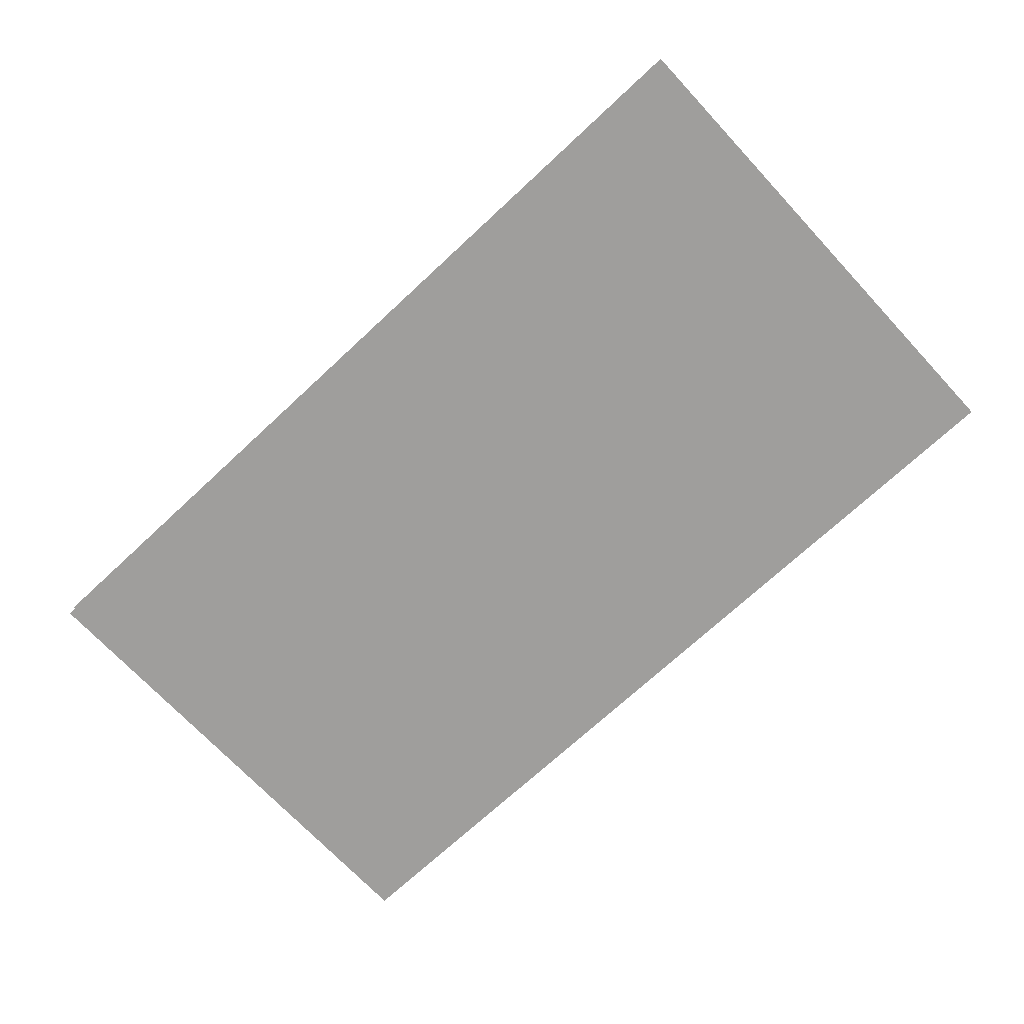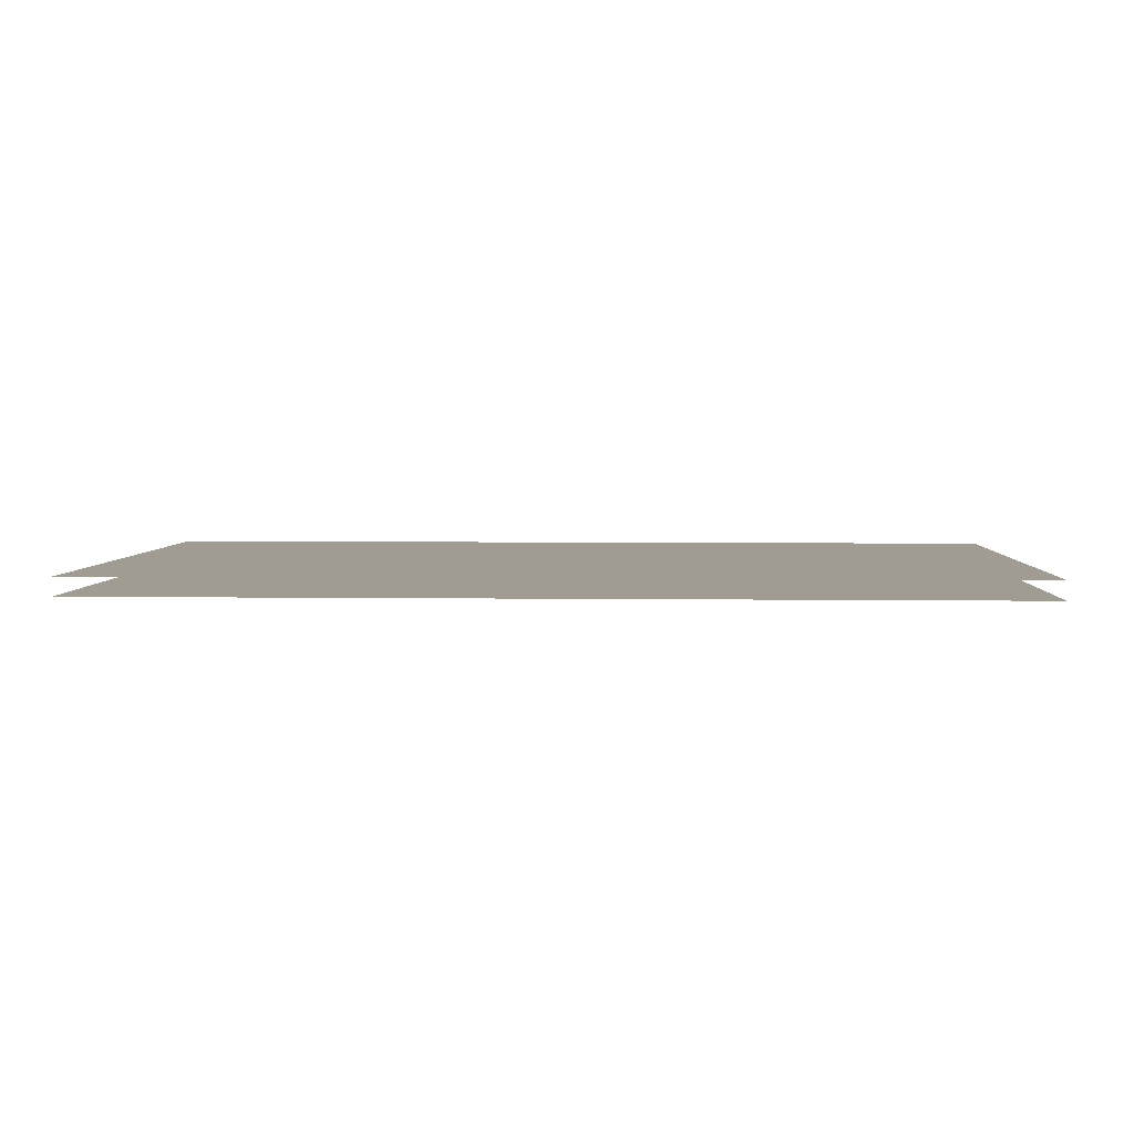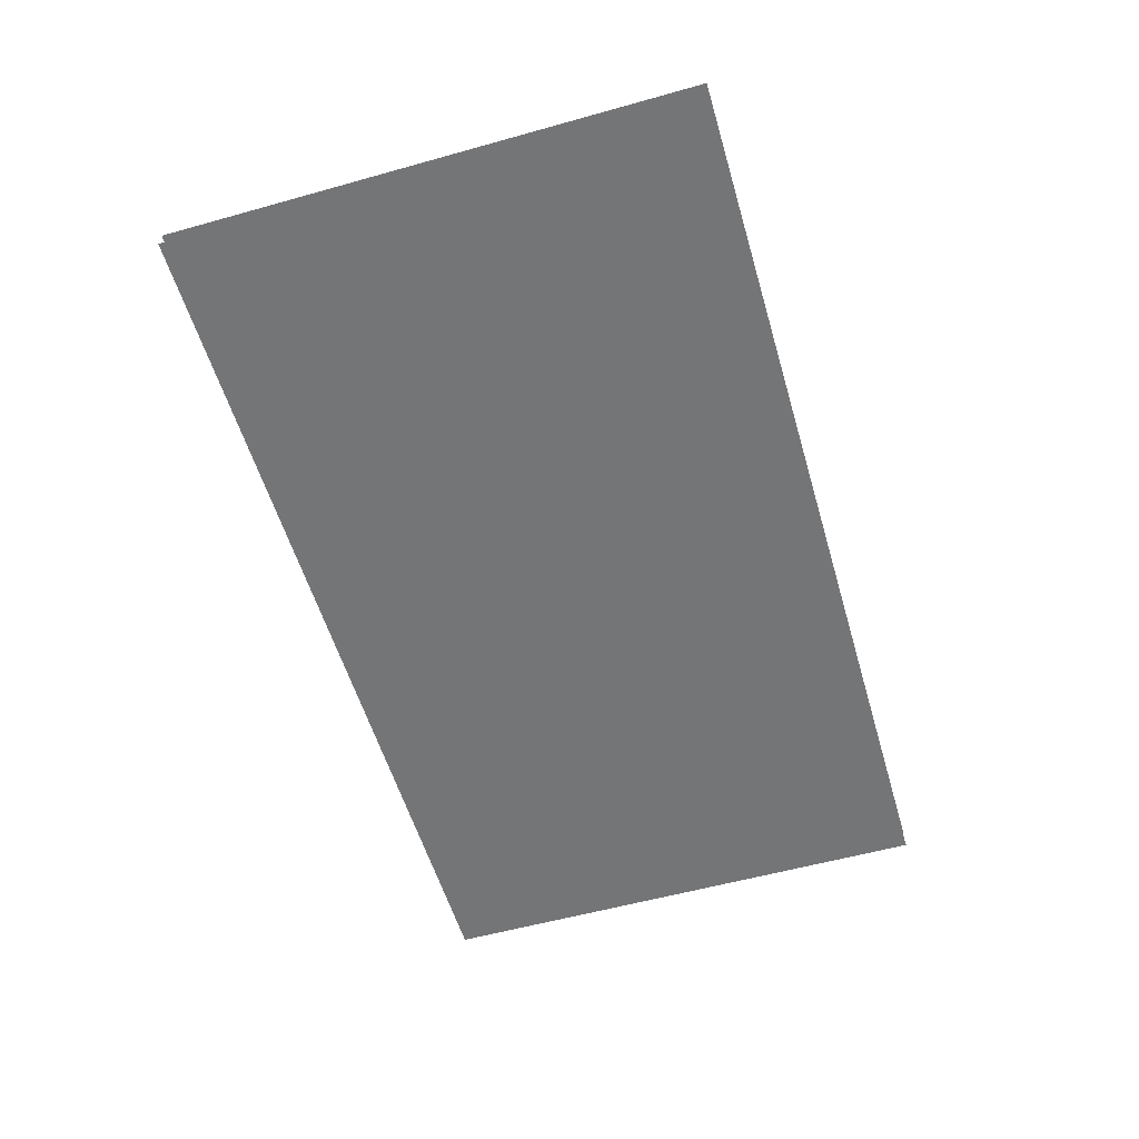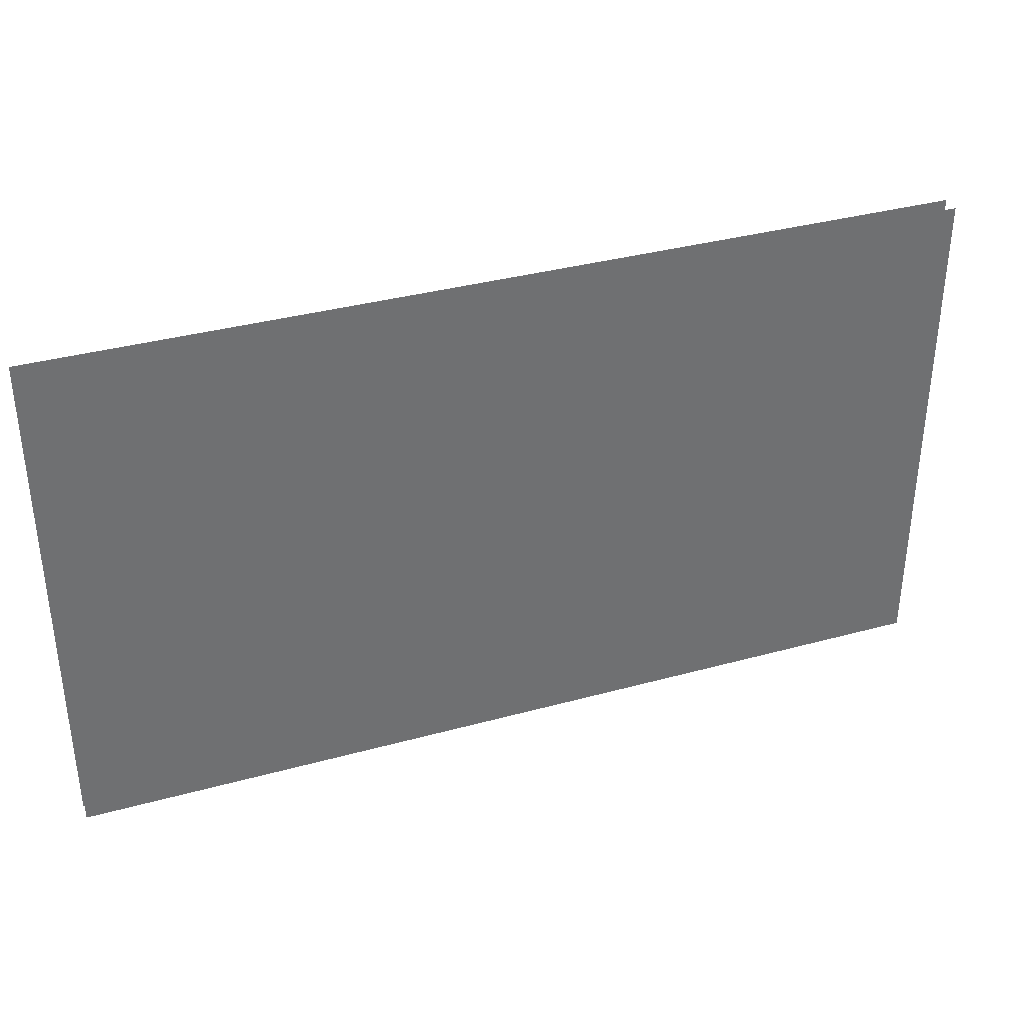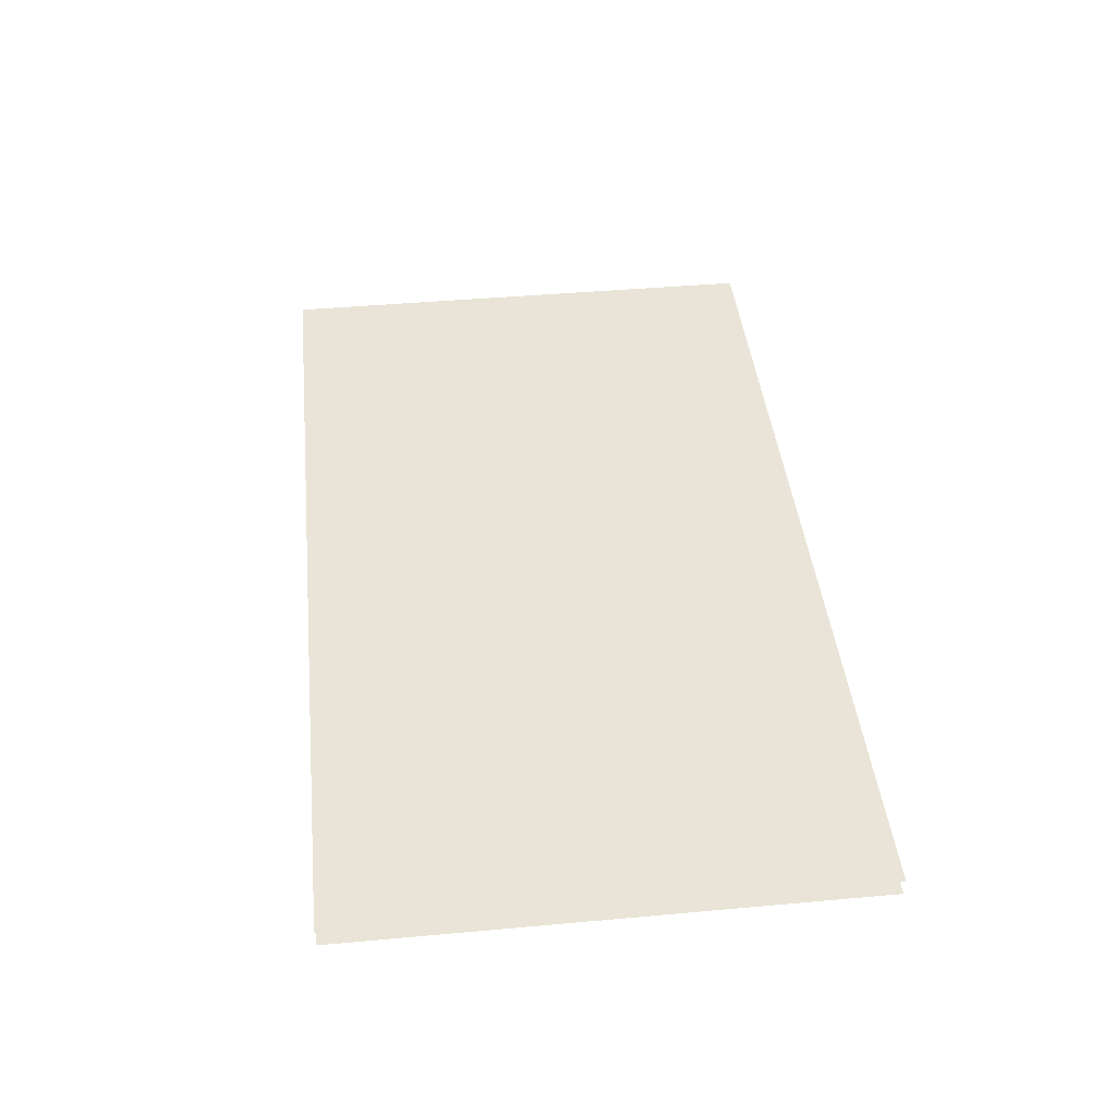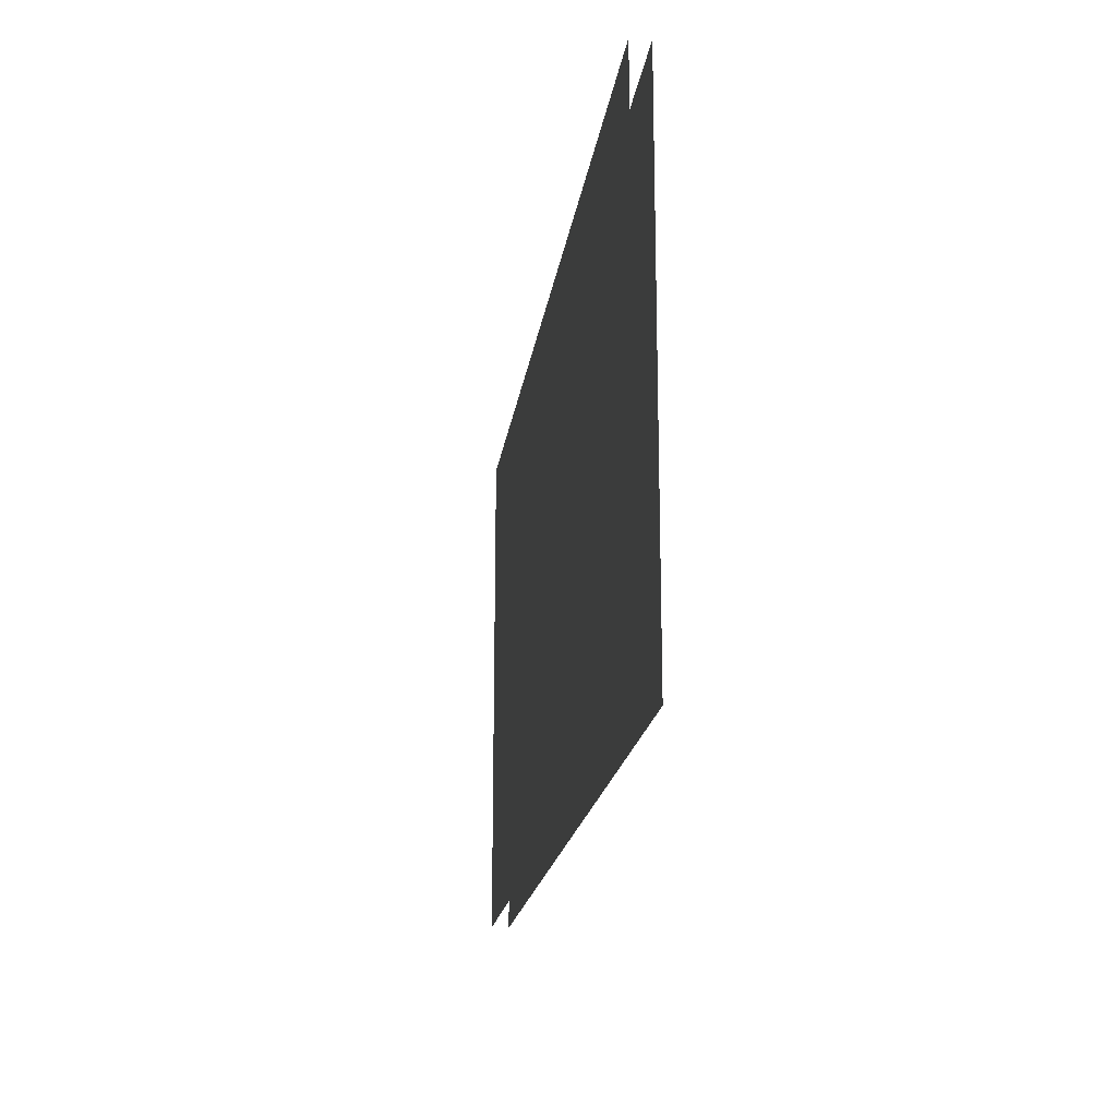
<metadata>
{"format":"obj","ext":"obj","renderer":"f3d","projection":"perspective","resolution":1024,"background":"white","views":[{"elev":-70.9,"azim":43.0,"up":"+Z"},{"elev":4.3,"azim":2.7,"up":"+Z"},{"elev":-56.4,"azim":-73.7,"up":"+Z"},{"elev":36.0,"azim":160.2,"up":"+Y"},{"elev":43.2,"azim":-96.1,"up":"+Z"},{"elev":-18.9,"azim":82.2,"up":"+Y"}]}
</metadata>
<code>
v -39.38 19.06 0.7185
v 39.38 19.06 0.7185
v -39.38 63.94 0.7185
v 39.38 63.94 0.7185
v -39.38 63.94 -0.8528
v 39.38 63.94 -0.8528
v -39.38 19.06 -0.8528
v 39.38 19.06 -0.8528
f 1 2 4 3
f 5 6 8 7

</code>
